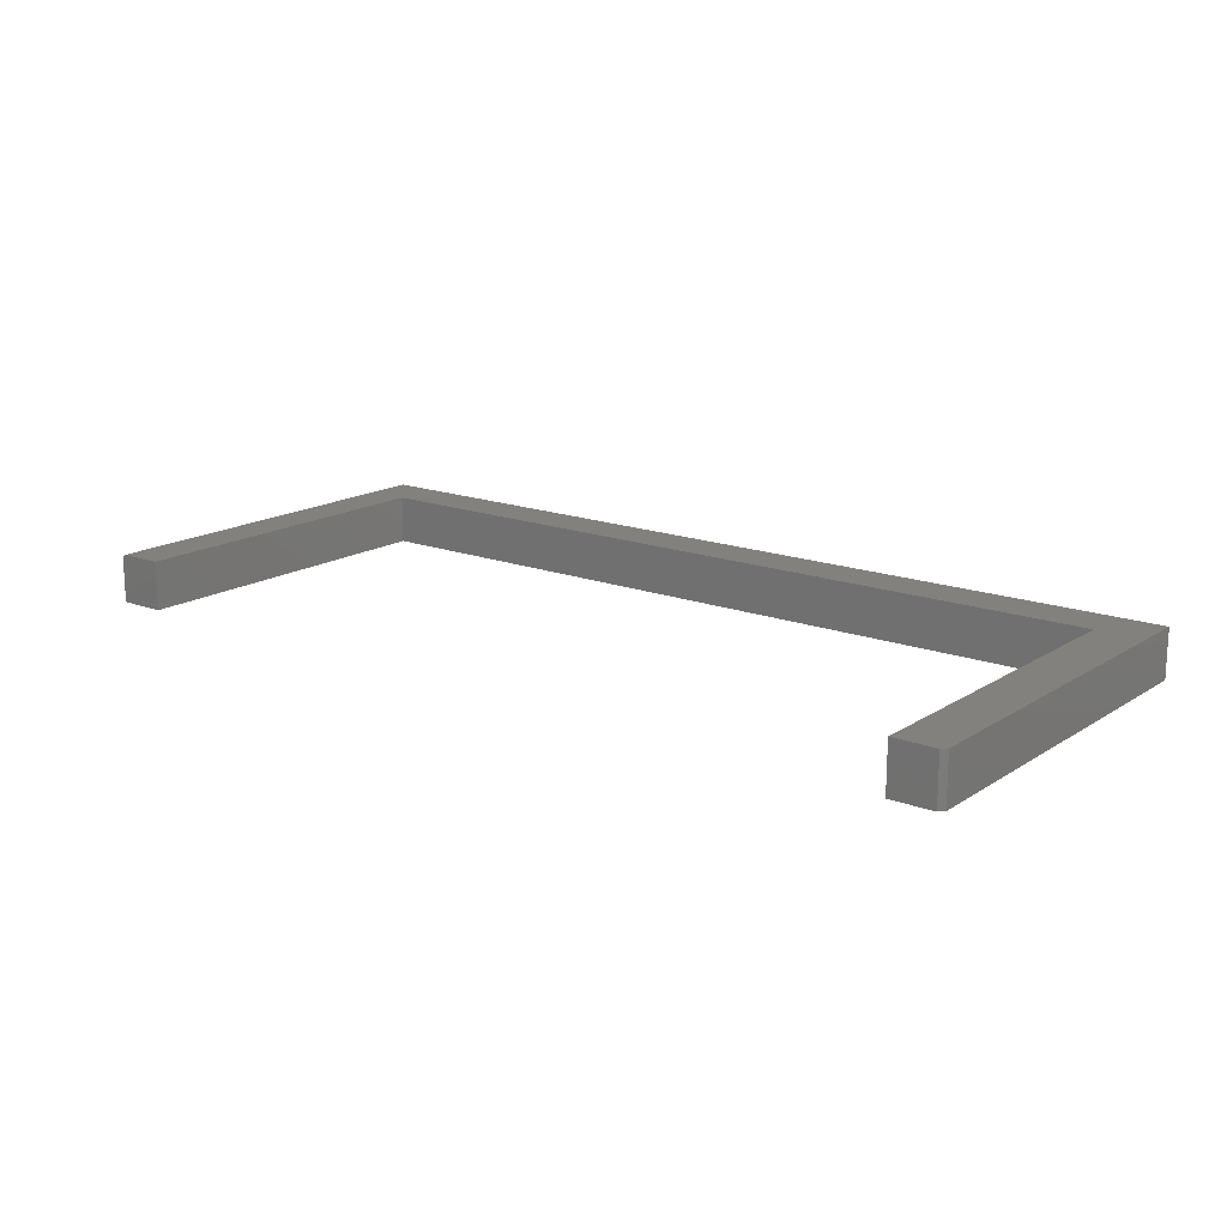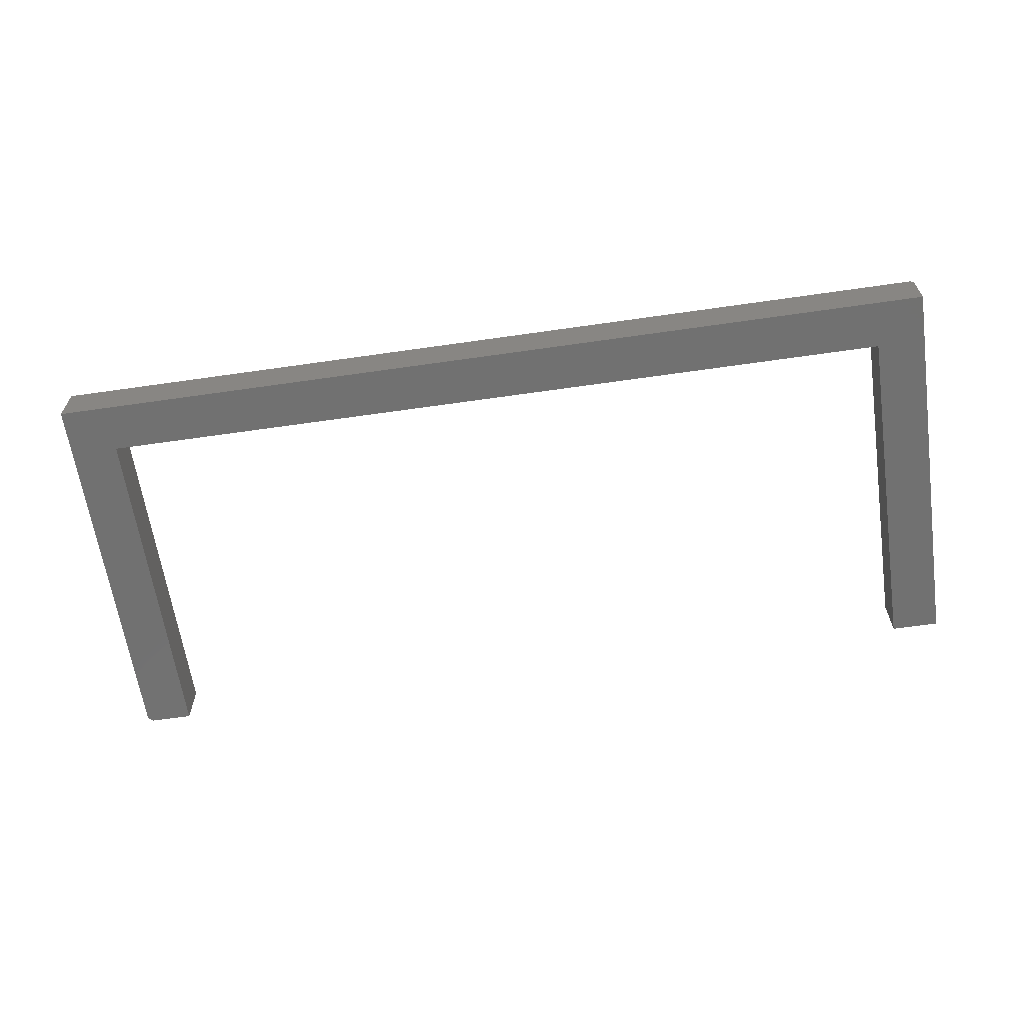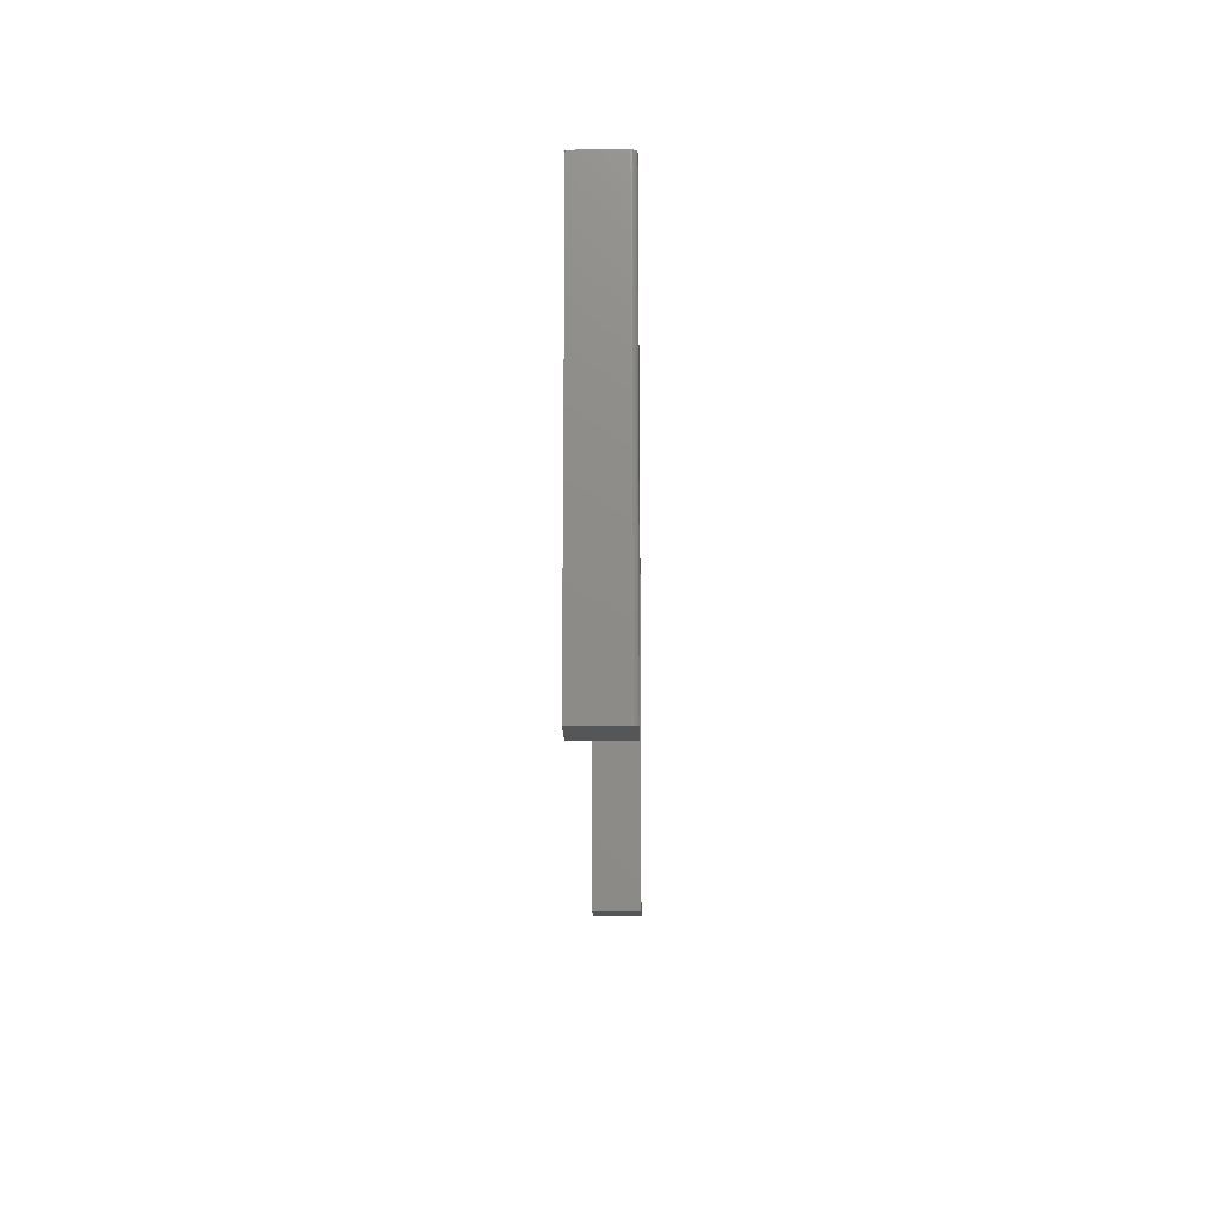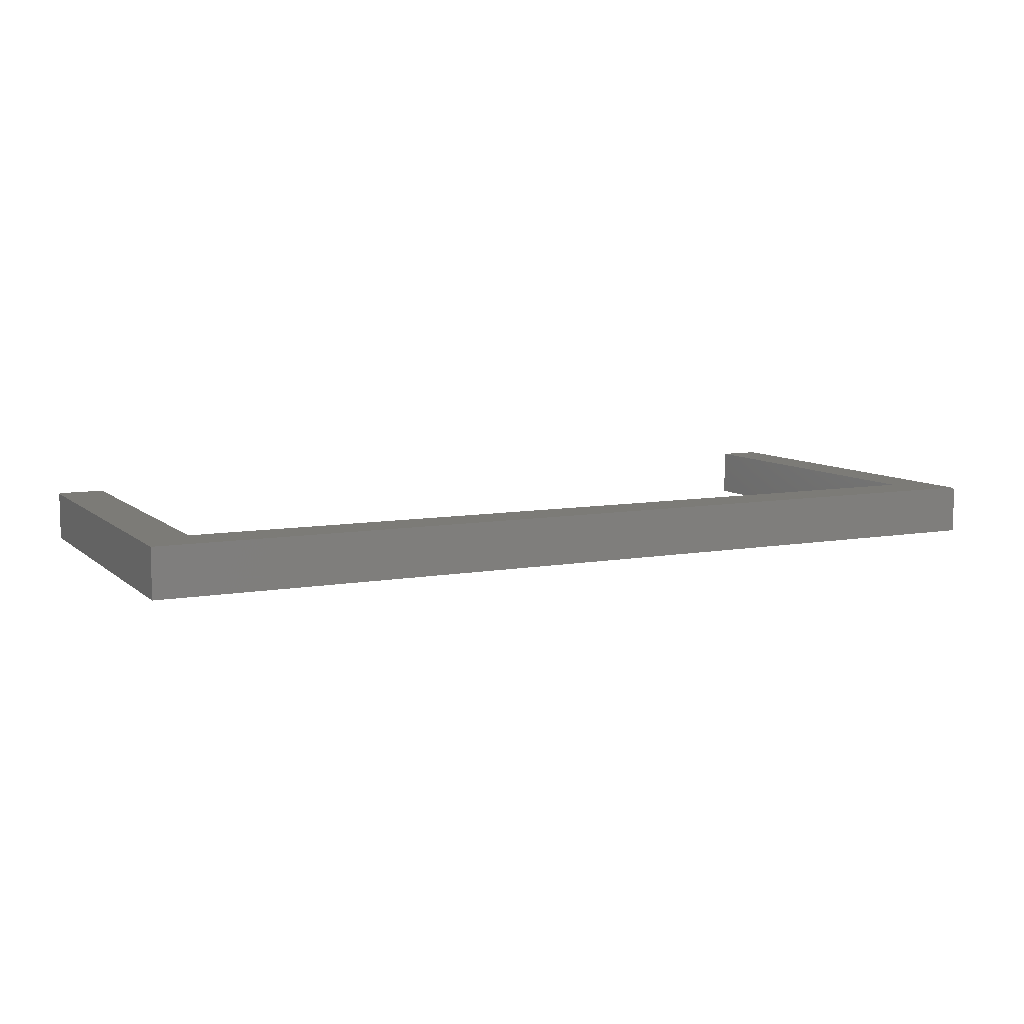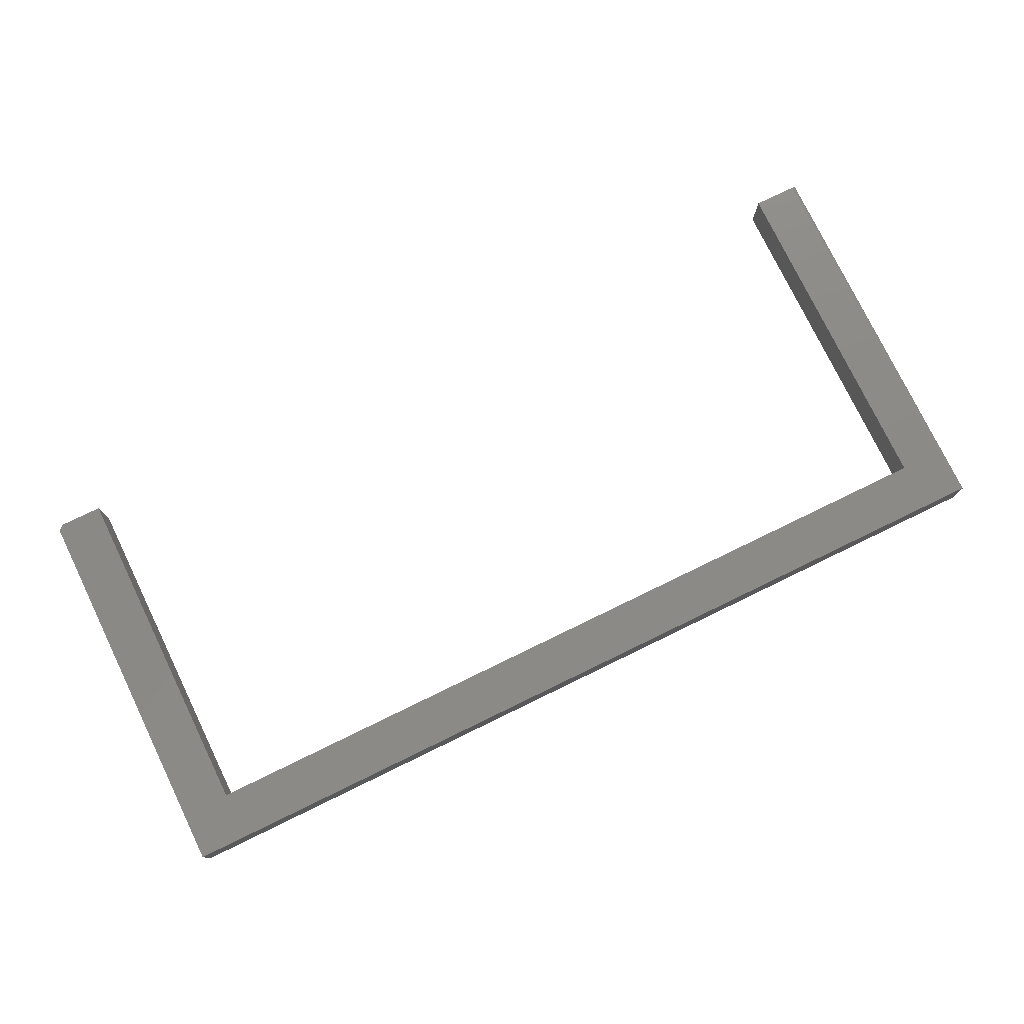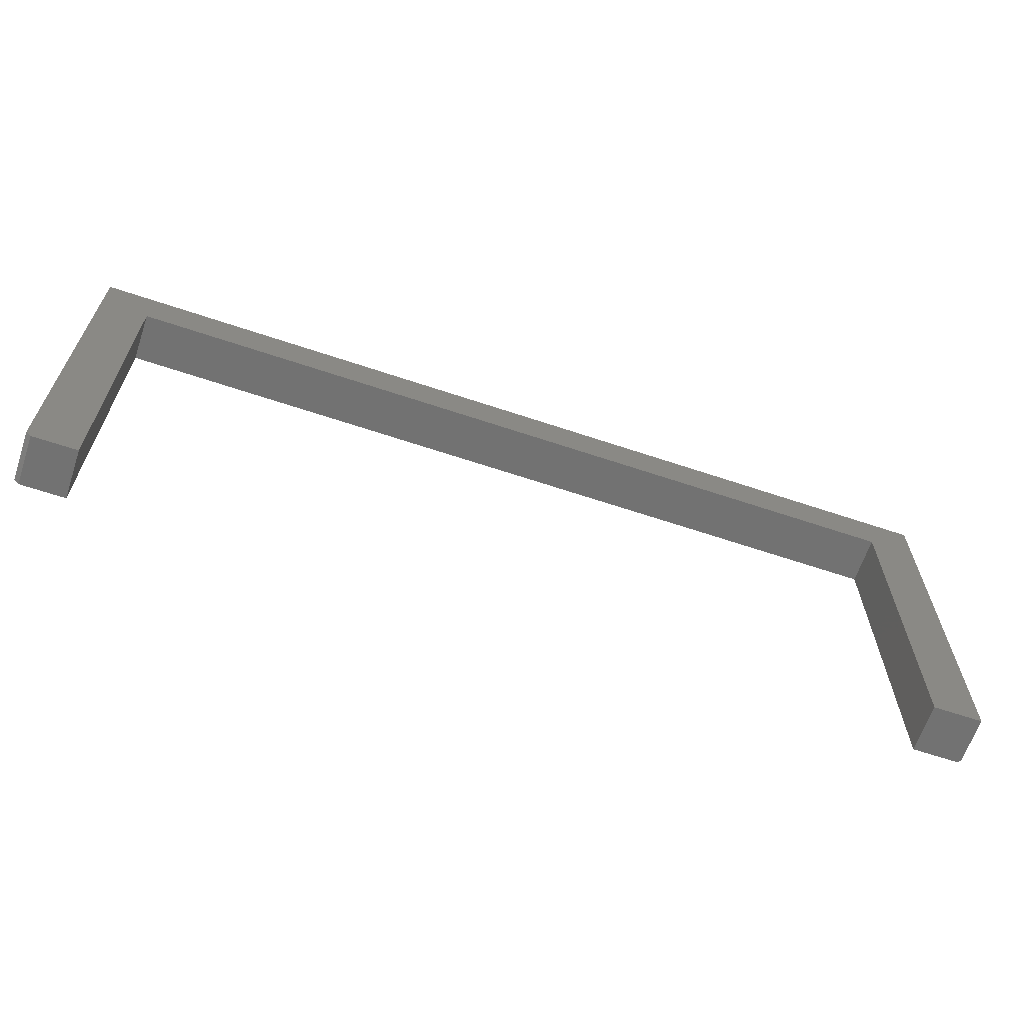
<metadata>
{"format":"stl","ext":"stl","renderer":"f3d","projection":"perspective","resolution":1024,"background":"white","views":[{"elev":16.3,"azim":37.8,"up":"+Z"},{"elev":-63.2,"azim":-171.7,"up":"+Z"},{"elev":-15.1,"azim":-89.2,"up":"+Y"},{"elev":8.4,"azim":153.8,"up":"+Z"},{"elev":77.4,"azim":154.1,"up":"+Z"},{"elev":-64.4,"azim":161.3,"up":"+Y"}]}
</metadata>
<code>
# stl→obj: 34 verts, 64 faces
v -0.7031 0 0.07812
v -0.634 0 0.07812
v -0.7031 0.6305 0.07812
v -0.634 0.5536 0.07812
v 0.75 0.6305 0.07812
v 0.6731 0.5536 0.07812
v 0.75 0.007812 0.07812
v 0.6731 0 0.07812
v 0.7422 0 0.07812
v 0.7422 0 0
v 0.6731 0 0
v 0.75 0.007812 0
v 0.6731 0.5536 0
v 0.75 0.6305 0
v -0.634 0.5536 0
v -0.7109 0.6305 0
v -0.634 0 0
v -0.7109 0 0
v -0.7109 0.6305 0.07031
v -0.7109 0 0.07031
v -0.7075 0.6305 0.07681
v -0.7096 0.6305 0.07465
v -0.7086 0.6305 0.07584
v -0.7061 0.6305 0.07753
v -0.7046 0.6305 0.07797
v -0.7108 0.6305 0.07184
v -0.7103 0.6305 0.0733
v -0.7046 0 0.07797
v -0.7061 0 0.07753
v -0.7075 0 0.07681
v -0.7086 0 0.07584
v -0.7096 0 0.07465
v -0.7103 0 0.0733
v -0.7108 0 0.07184
f 1 2 3
f 3 2 4
f 3 4 5
f 5 4 6
f 5 6 7
f 7 6 8
f 7 8 9
f 10 11 12
f 12 11 13
f 12 13 14
f 14 13 15
f 14 15 16
f 16 15 17
f 16 17 18
f 7 12 5
f 5 12 14
f 8 11 9
f 9 11 10
f 10 12 9
f 9 12 7
f 19 16 20
f 20 16 18
f 21 22 23
f 3 5 14
f 16 22 21
f 16 21 24
f 16 24 25
f 16 25 3
f 16 3 14
f 22 16 19
f 22 19 26
f 22 26 27
f 17 2 1
f 17 1 28
f 17 28 29
f 17 29 30
f 17 30 31
f 17 31 32
f 17 32 33
f 17 33 34
f 17 34 20
f 17 20 18
f 19 20 26
f 26 20 34
f 26 34 27
f 27 34 33
f 27 33 22
f 22 33 32
f 22 32 23
f 23 32 31
f 23 31 21
f 21 31 30
f 21 30 24
f 24 30 29
f 24 29 25
f 25 29 28
f 25 28 3
f 3 28 1
f 6 13 8
f 8 13 11
f 4 15 6
f 6 15 13
f 2 17 4
f 4 17 15

</code>
